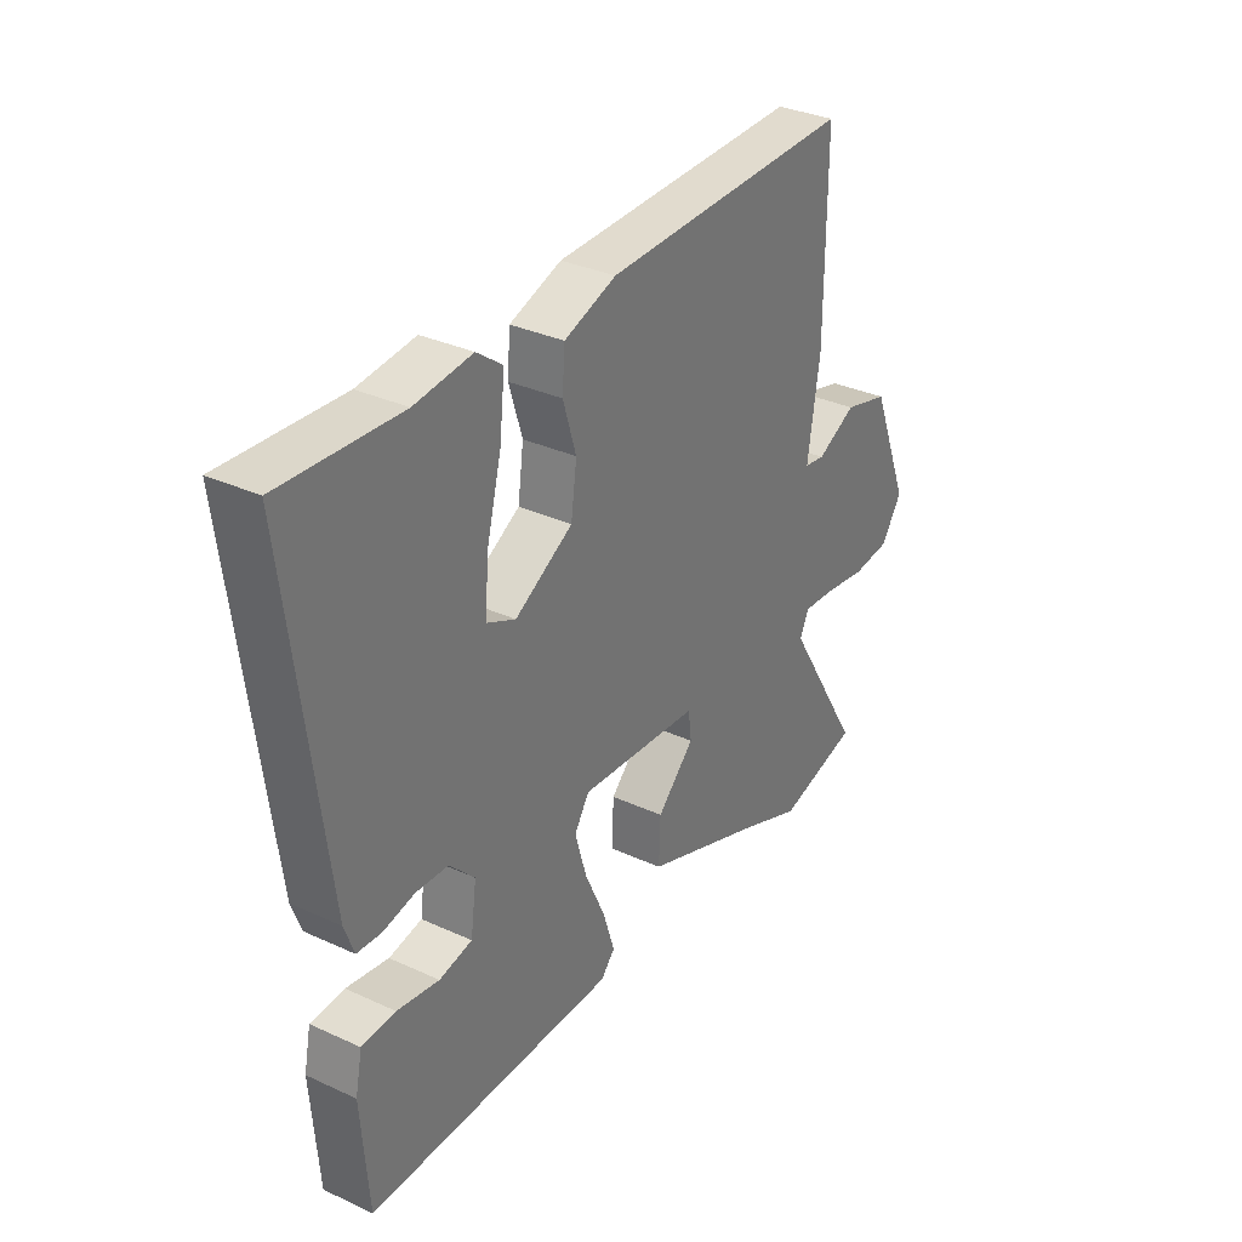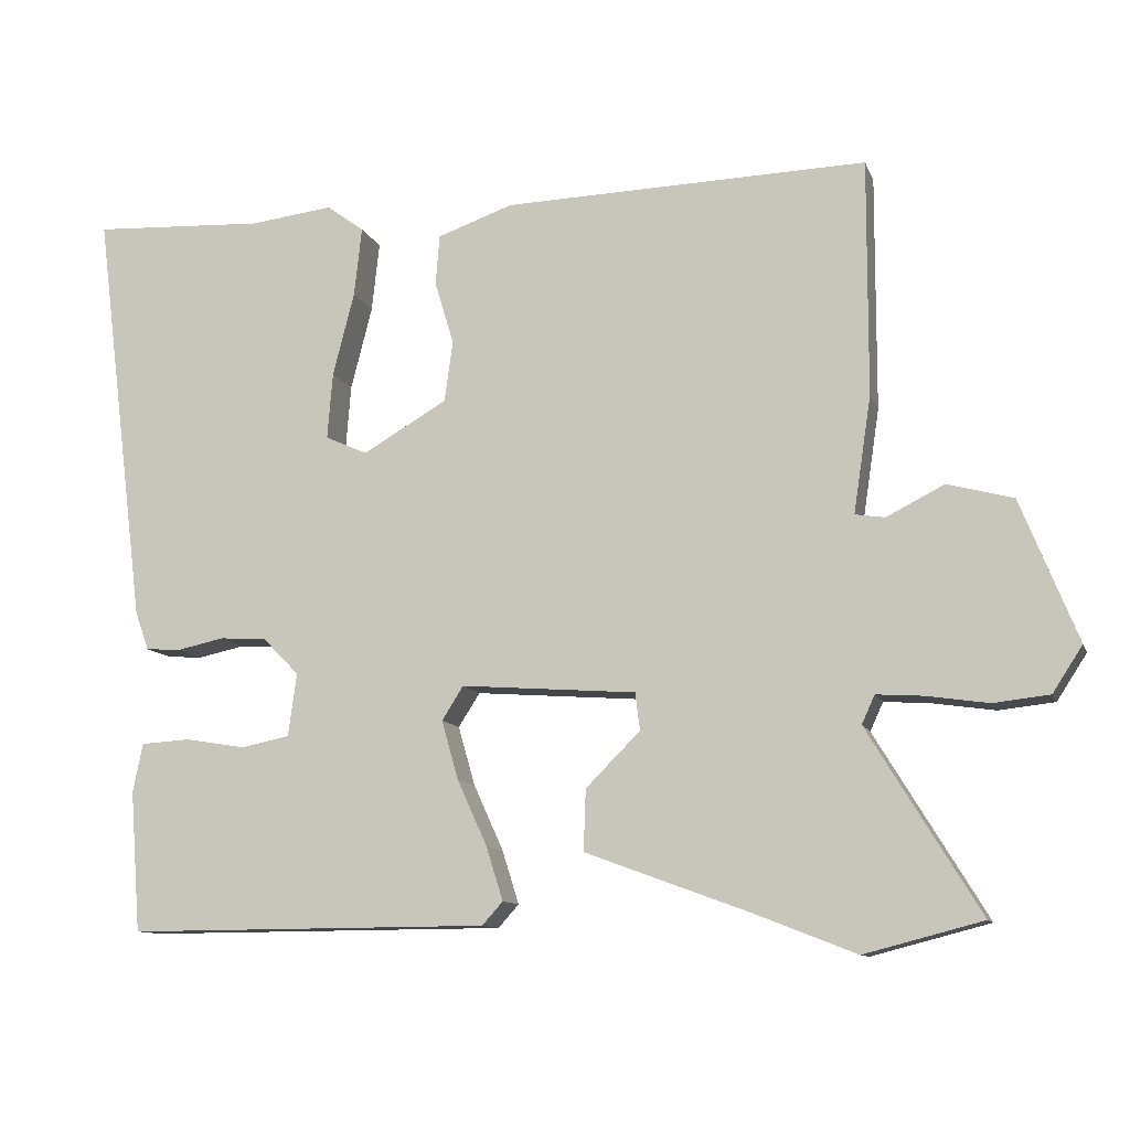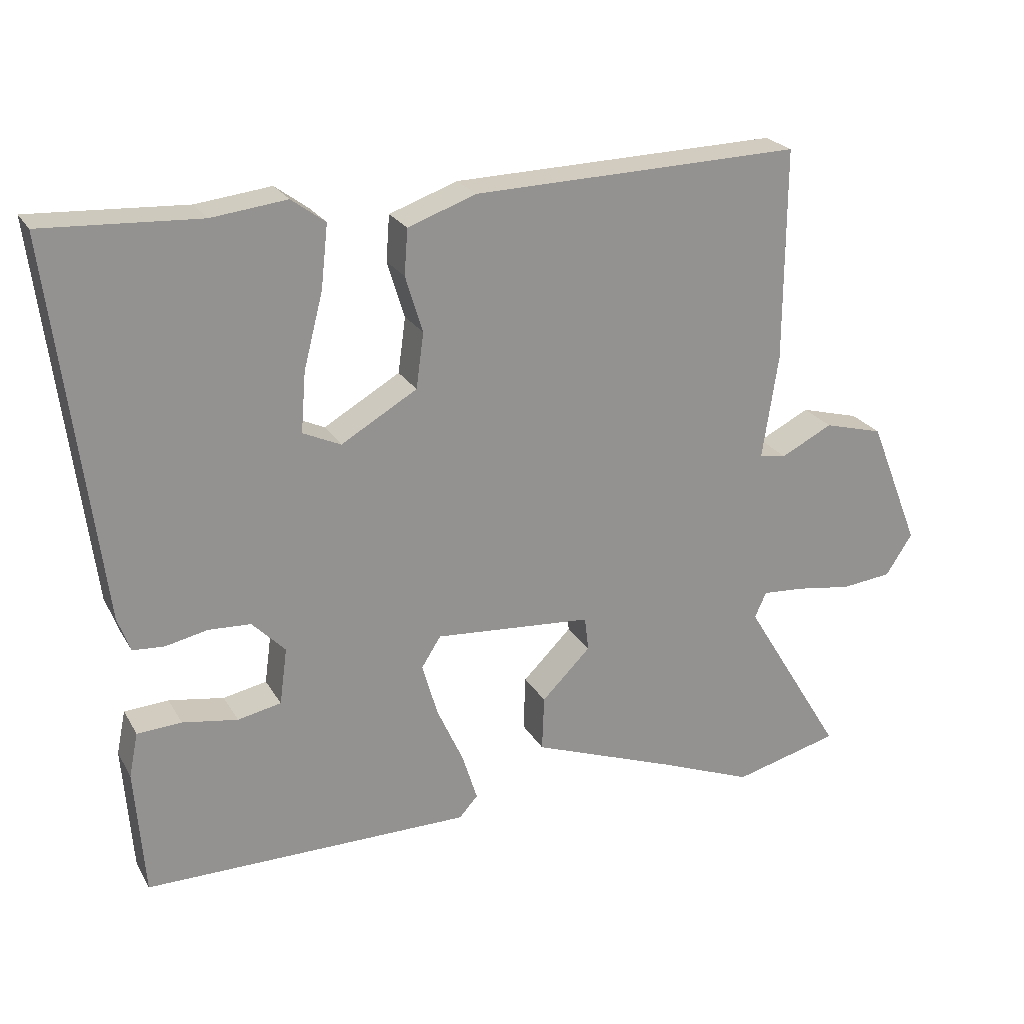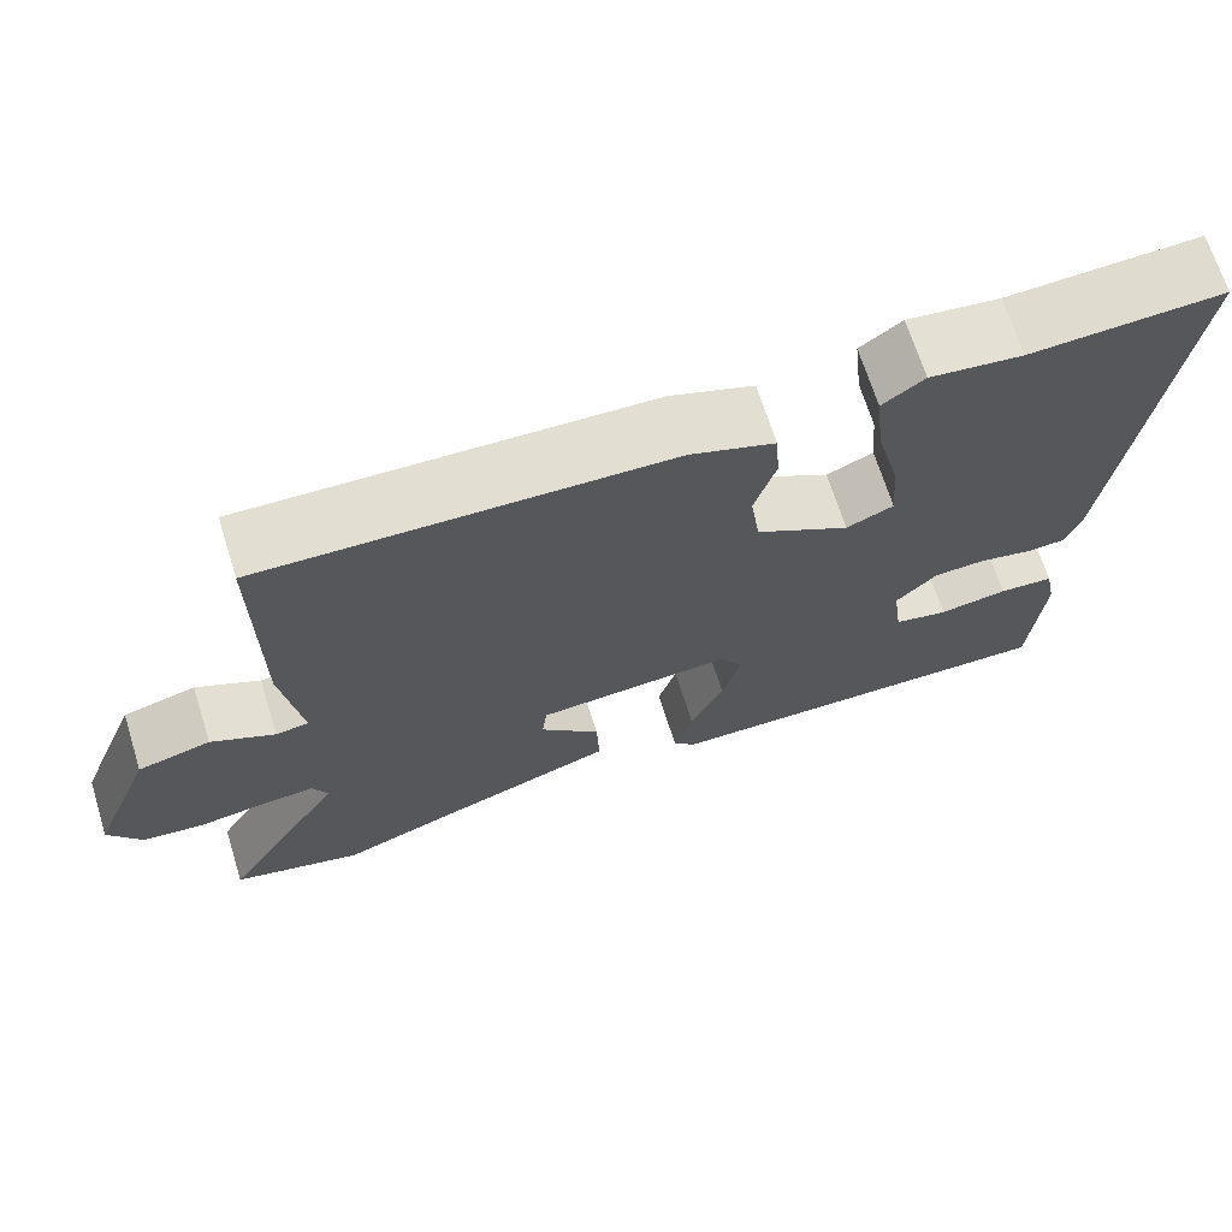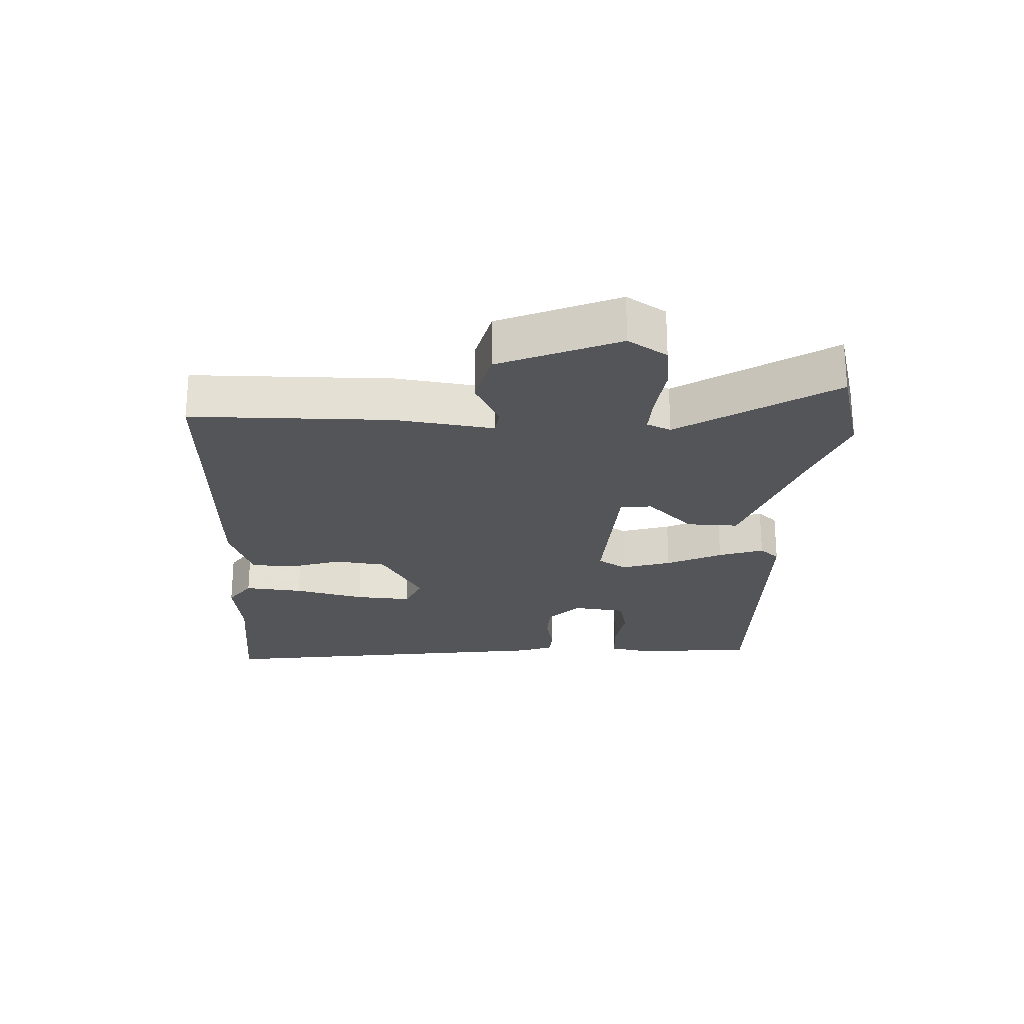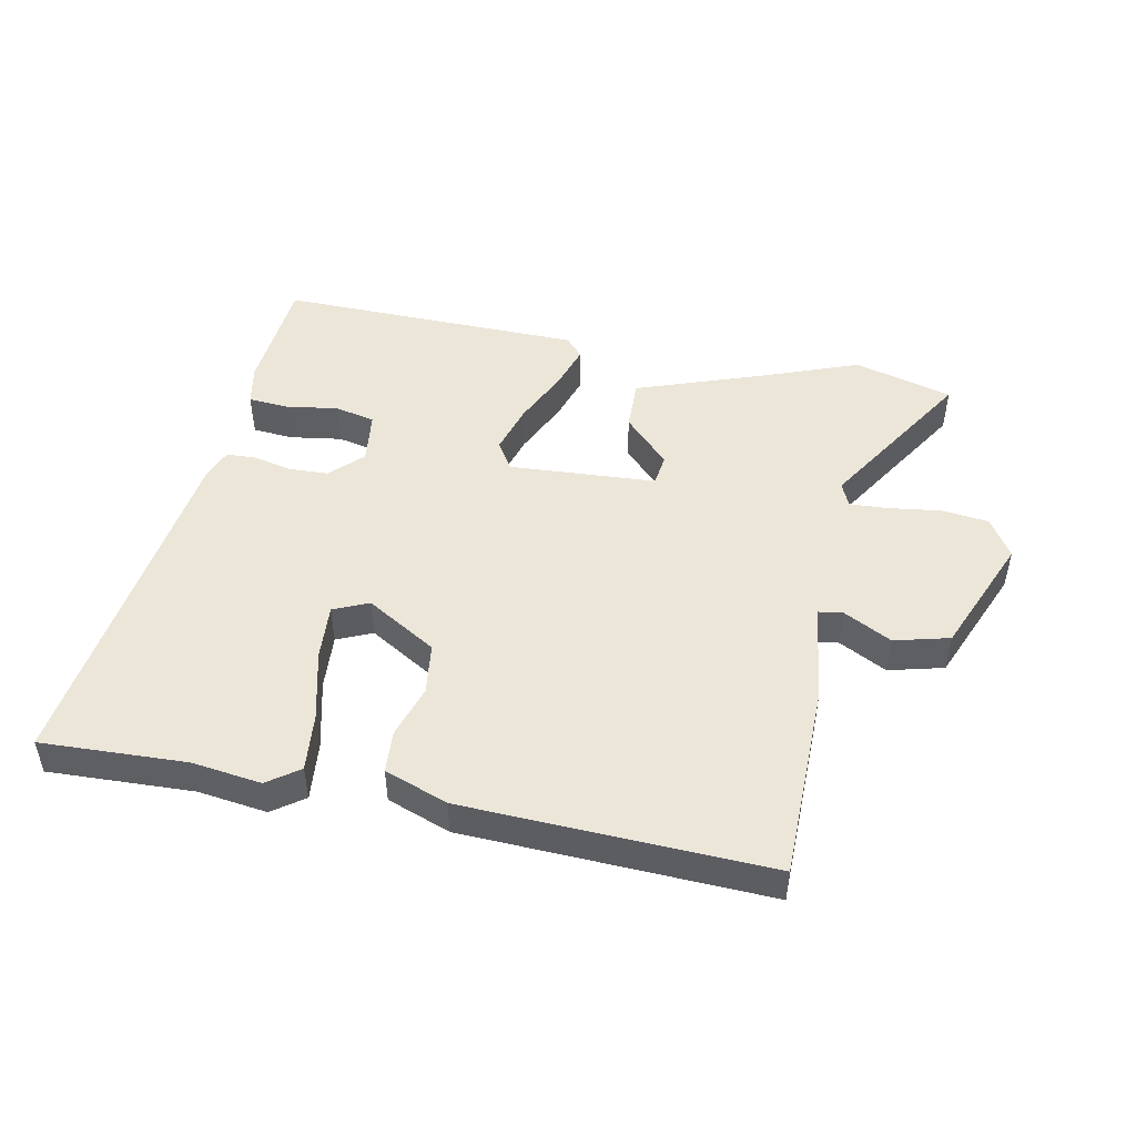
<metadata>
{"format":"obj","ext":"obj","renderer":"f3d","projection":"perspective","resolution":1024,"background":"white","views":[{"elev":32.8,"azim":-57.5,"up":"+Z"},{"elev":-10.9,"azim":15.6,"up":"+Z"},{"elev":23.5,"azim":-23.1,"up":"+Z"},{"elev":68.5,"azim":162.6,"up":"+Z"},{"elev":-24.1,"azim":88.2,"up":"+Y"},{"elev":48.6,"azim":12.0,"up":"+Y"}]}
</metadata>
<code>
v 0.493 0.07 0.497
v 0.492 0.07 0.188
v 0.469 0.07 0.036
v 0.508 0.07 0.03
v 0.583 0.07 0.068
v 0.669 0.07 0.045
v 0.743 0.07 -0.14
v 0.704 0.07 -0.2
v 0.631 0.07 -0.208
v 0.55 0.07 -0.196
v 0.489 0.07 -0.192
v 0.472 0.07 -0.229
v 0.618 0.07 -0.469
v 0.464 0.07 -0.509
v 0.329 0.07 -0.456
v 0.117 0.07 -0.378
v 0.12 0.07 -0.298
v 0.191 0.07 -0.227
v 0.185 0.07 -0.178
v -0.044 0.07 -0.161
v -0.072 0.07 -0.205
v -0.05 0.07 -0.282
v -0.011 0.07 -0.368
v 0.011 0.07 -0.438
v -0.016 0.07 -0.468
v -0.491 0.07 -0.47
v -0.505 0.07 -0.286
v -0.492 0.07 -0.222
v -0.428 0.07 -0.218
v -0.348 0.07 -0.231
v -0.285 0.07 -0.218
v -0.274 0.07 -0.136
v -0.322 0.07 -0.087
v -0.383 0.07 -0.084
v -0.444 0.07 -0.097
v -0.49 0.07 -0.094
v -0.508 0.07 -0.044
v -0.577 0.07 0.504
v -0.351 0.07 0.492
v -0.242 0.07 0.505
v -0.193 0.07 0.469
v -0.203 0.07 0.378
v -0.231 0.07 0.269
v -0.238 0.07 0.182
v -0.183 0.07 0.157
v -0.073 0.07 0.221
v -0.062 0.07 0.301
v -0.087 0.07 0.383
v -0.082 0.07 0.449
v 0.017 0.07 0.484
v 0.493 0 0.497
v 0.492 0 0.188
v 0.469 0 0.036
v 0.508 0 0.03
v 0.583 0 0.068
v 0.669 0 0.045
v 0.743 0 -0.14
v 0.704 0 -0.2
v 0.631 0 -0.208
v 0.55 0 -0.196
v 0.489 0 -0.192
v 0.472 0 -0.229
v 0.618 0 -0.469
v 0.464 0 -0.509
v 0.329 0 -0.456
v 0.117 0 -0.378
v 0.12 0 -0.298
v 0.191 0 -0.227
v 0.185 0 -0.178
v -0.044 0 -0.161
v -0.072 0 -0.205
v -0.05 0 -0.282
v -0.011 0 -0.368
v 0.011 0 -0.438
v -0.016 0 -0.468
v -0.491 0 -0.47
v -0.505 0 -0.286
v -0.492 0 -0.222
v -0.428 0 -0.218
v -0.348 0 -0.231
v -0.285 0 -0.218
v -0.274 0 -0.136
v -0.322 0 -0.087
v -0.383 0 -0.084
v -0.444 0 -0.097
v -0.49 0 -0.094
v -0.508 0 -0.044
v -0.577 0 0.504
v -0.351 0 0.492
v -0.242 0 0.505
v -0.193 0 0.469
v -0.203 0 0.378
v -0.231 0 0.269
v -0.238 0 0.182
v -0.183 0 0.157
v -0.073 0 0.221
v -0.062 0 0.301
v -0.087 0 0.383
v -0.082 0 0.449
v 0.017 0 0.484
f 1 2 3
f 50 1 3
f 49 50 3
f 48 49 3
f 47 48 3
f 46 47 3
f 45 46 3
f 41 42 43
f 40 41 43
f 39 40 43
f 39 43 44
f 38 39 44
f 37 38 44
f 36 37 44
f 35 36 44
f 34 35 44
f 33 34 44 45
f 28 29 30
f 27 28 30
f 26 27 30
f 25 26 30
f 24 25 30
f 23 24 30
f 22 23 30
f 21 22 30 31
f 20 21 31 32
f 15 16 17 18
f 15 18 19
f 14 15 19
f 13 14 19
f 12 13 19
f 11 12 19
f 8 9 10
f 7 8 10
f 6 7 10
f 5 6 10
f 4 5 10
f 3 4 10 11
f 32 33 45
f 20 32 45
f 19 20 45
f 11 19 45
f 3 11 45
f 53 52 51
f 53 51 100
f 53 100 99
f 53 99 98
f 53 98 97
f 53 97 96
f 53 96 95
f 93 92 91
f 93 91 90
f 93 90 89
f 94 93 89
f 94 89 88
f 94 88 87
f 94 87 86
f 94 86 85
f 94 85 84
f 95 94 84 83
f 80 79 78
f 80 78 77
f 80 77 76
f 80 76 75
f 80 75 74
f 80 74 73
f 80 73 72
f 81 80 72 71
f 82 81 71 70
f 68 67 66 65
f 69 68 65
f 69 65 64
f 69 64 63
f 69 63 62
f 69 62 61
f 60 59 58
f 60 58 57
f 60 57 56
f 60 56 55
f 60 55 54
f 61 60 54 53
f 95 83 82
f 95 82 70
f 95 70 69
f 95 69 61
f 95 61 53
f 1 51 52 2
f 2 52 53 3
f 3 53 54 4
f 4 54 55 5
f 5 55 56 6
f 6 56 57 7
f 7 57 58 8
f 8 58 59 9
f 9 59 60 10
f 10 60 61 11
f 11 61 62 12
f 12 62 63 13
f 13 63 64 14
f 14 64 65 15
f 15 65 66 16
f 16 66 67 17
f 17 67 68 18
f 18 68 69 19
f 19 69 70 20
f 20 70 71 21
f 21 71 72 22
f 22 72 73 23
f 23 73 74 24
f 24 74 75 25
f 25 75 76 26
f 26 76 77 27
f 27 77 78 28
f 28 78 79 29
f 29 79 80 30
f 30 80 81 31
f 31 81 82 32
f 32 82 83 33
f 33 83 84 34
f 34 84 85 35
f 35 85 86 36
f 36 86 87 37
f 37 87 88 38
f 38 88 89 39
f 39 89 90 40
f 40 90 91 41
f 41 91 92 42
f 42 92 93 43
f 43 93 94 44
f 44 94 95 45
f 45 95 96 46
f 46 96 97 47
f 47 97 98 48
f 48 98 99 49
f 49 99 100 50
f 50 100 51 1

</code>
